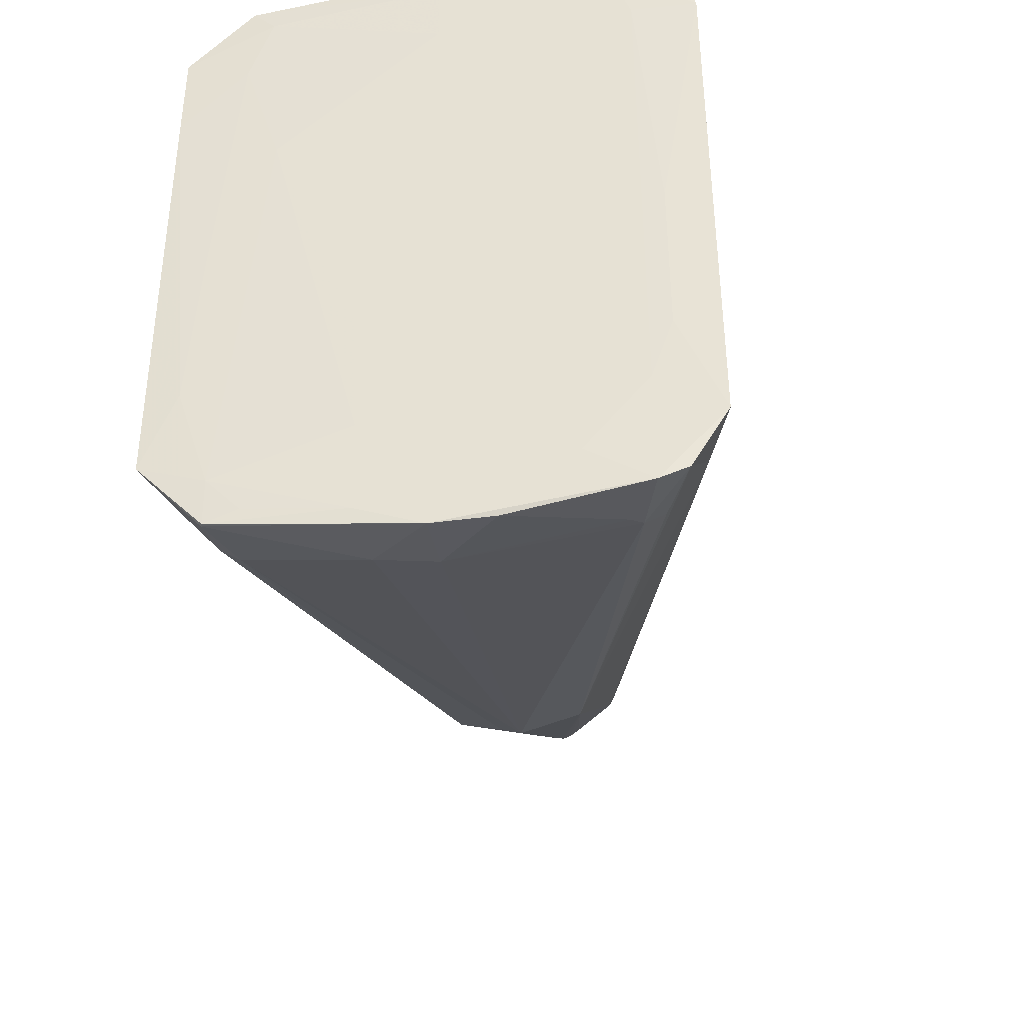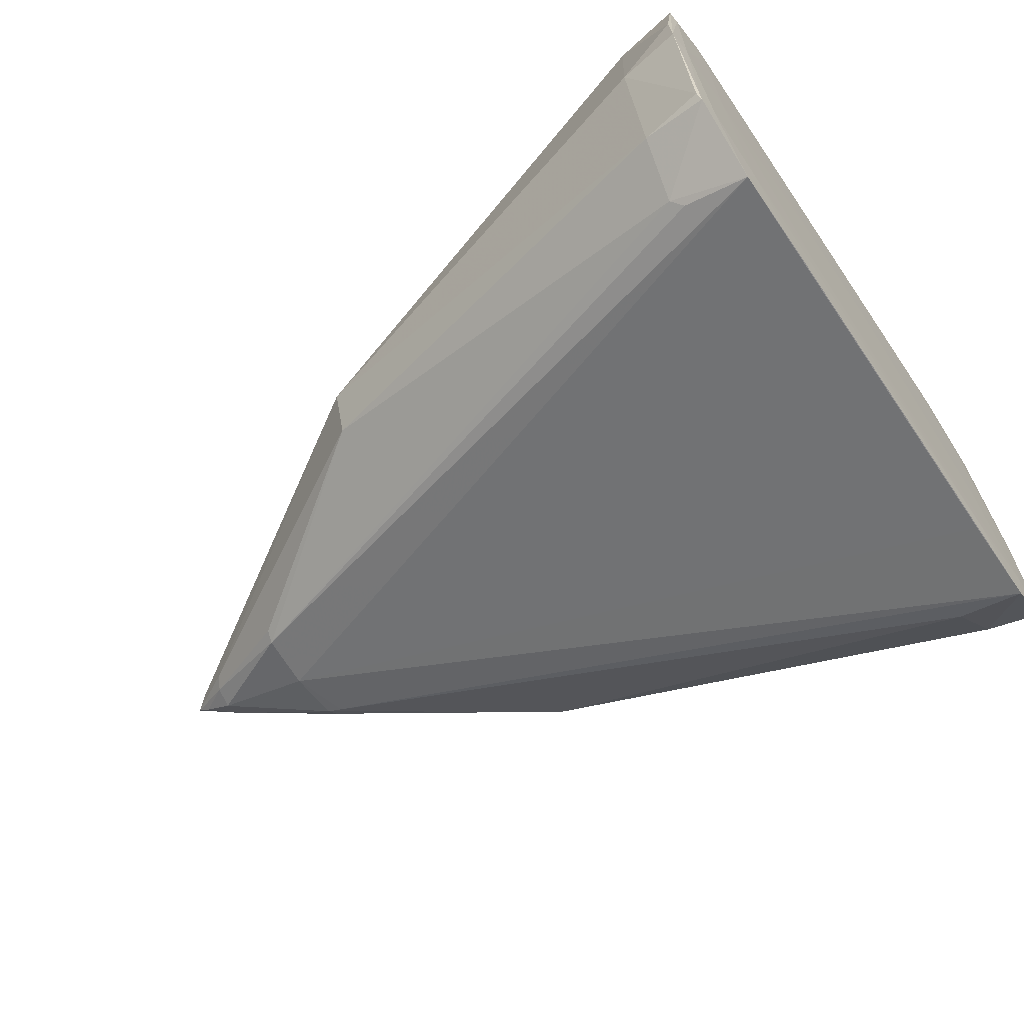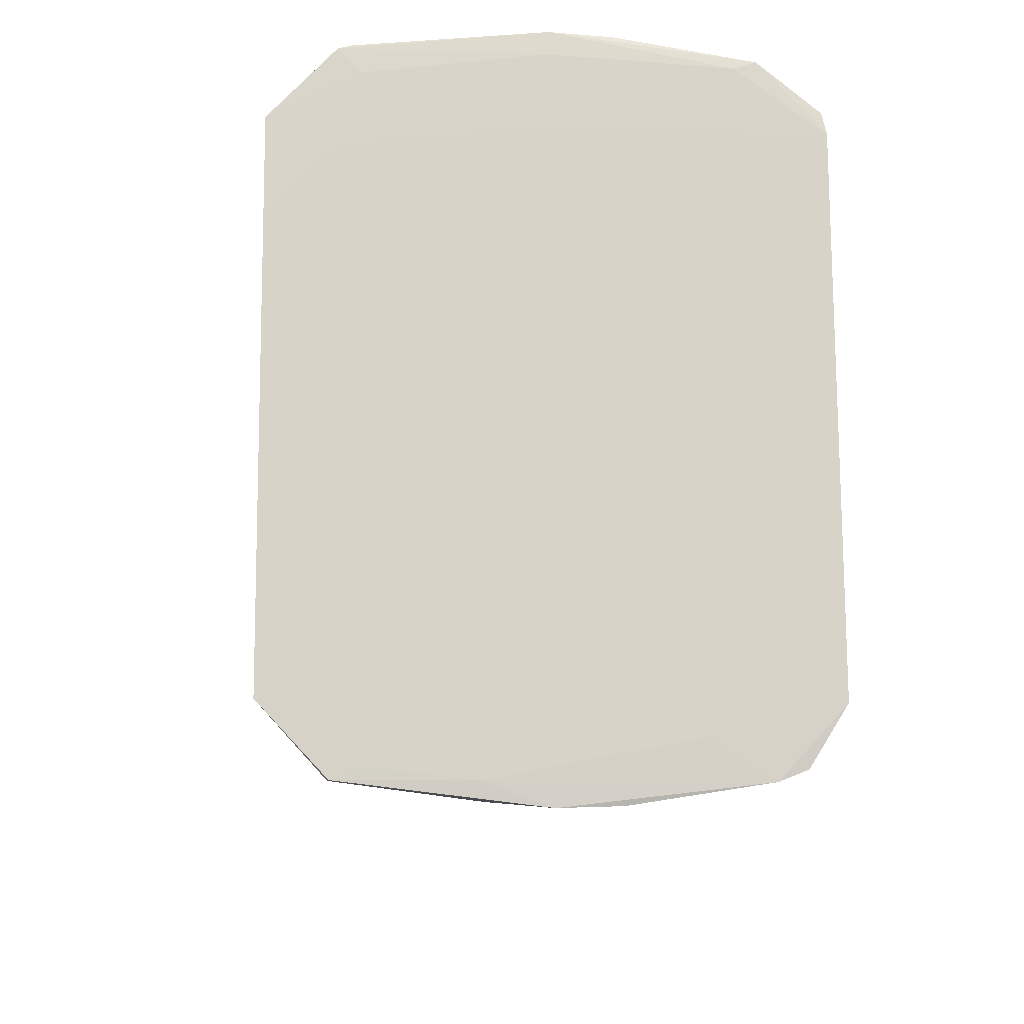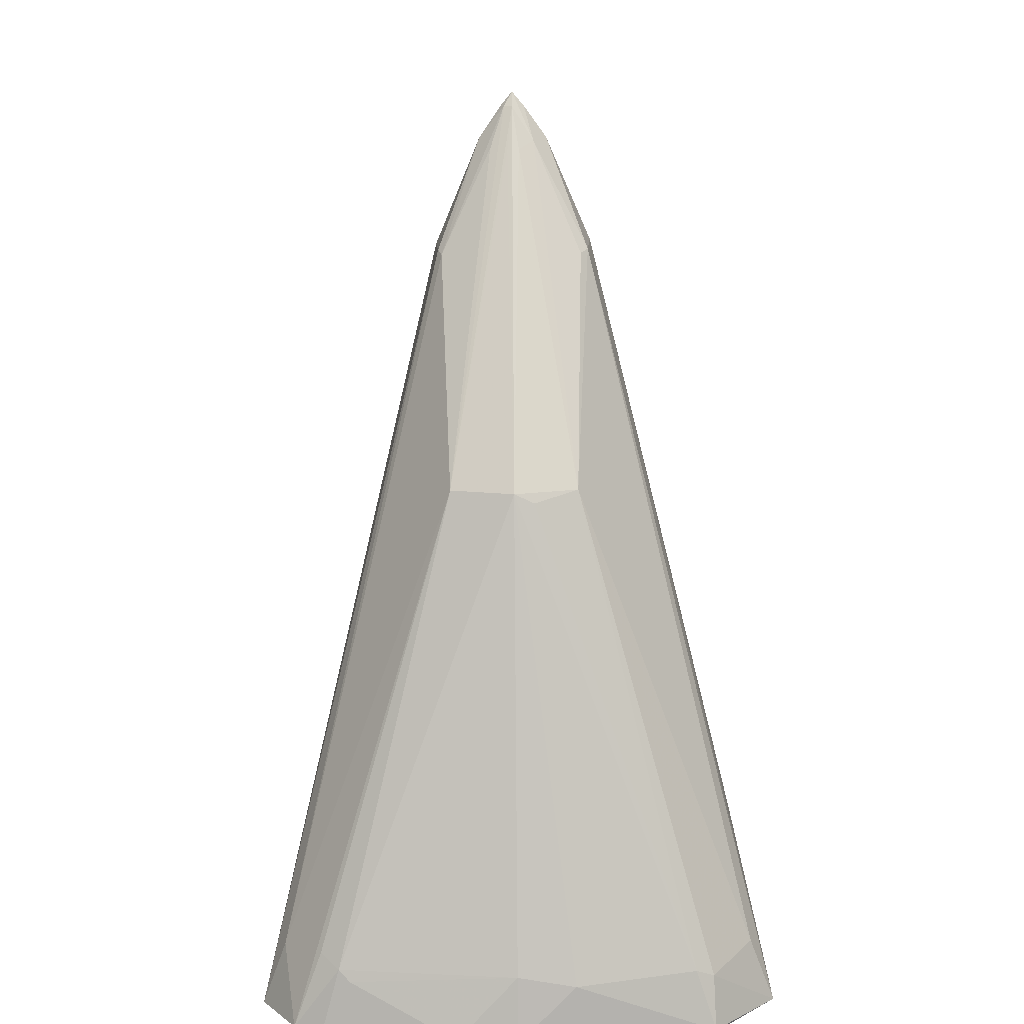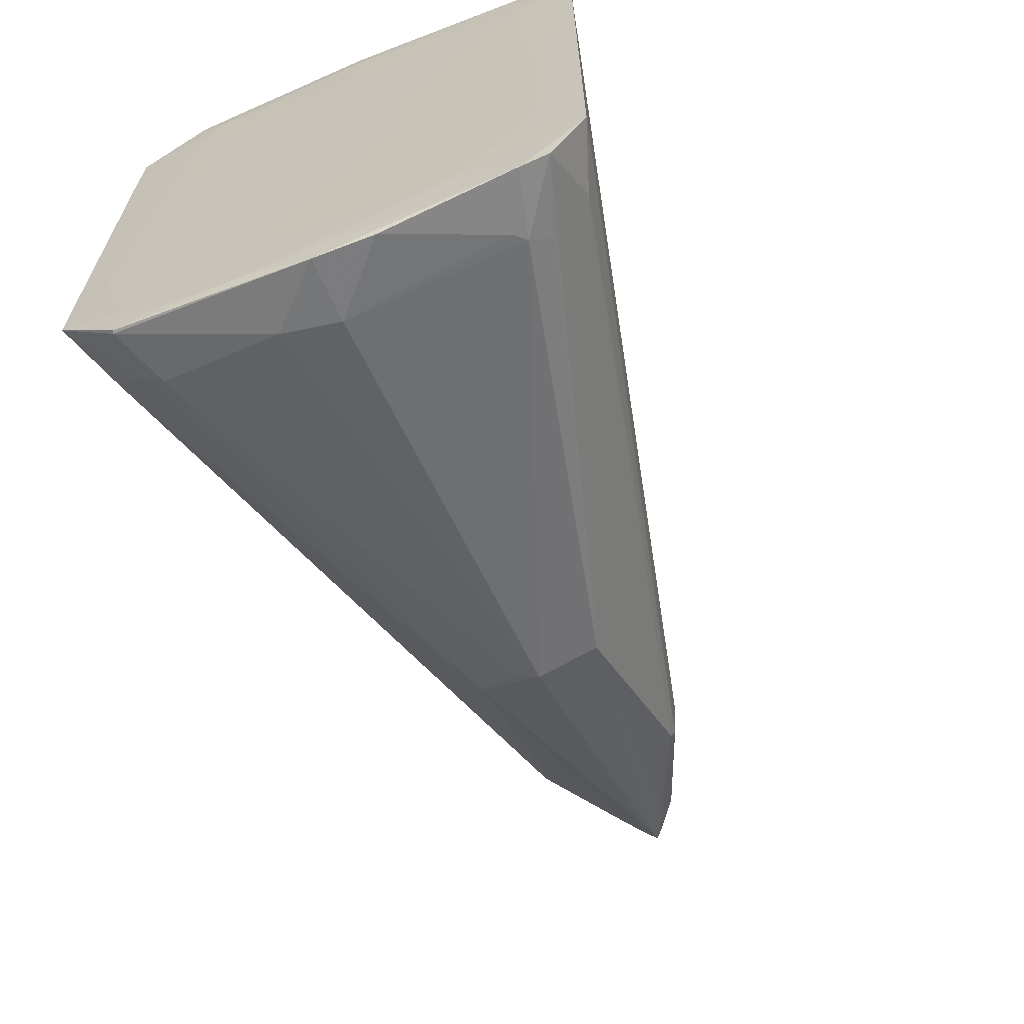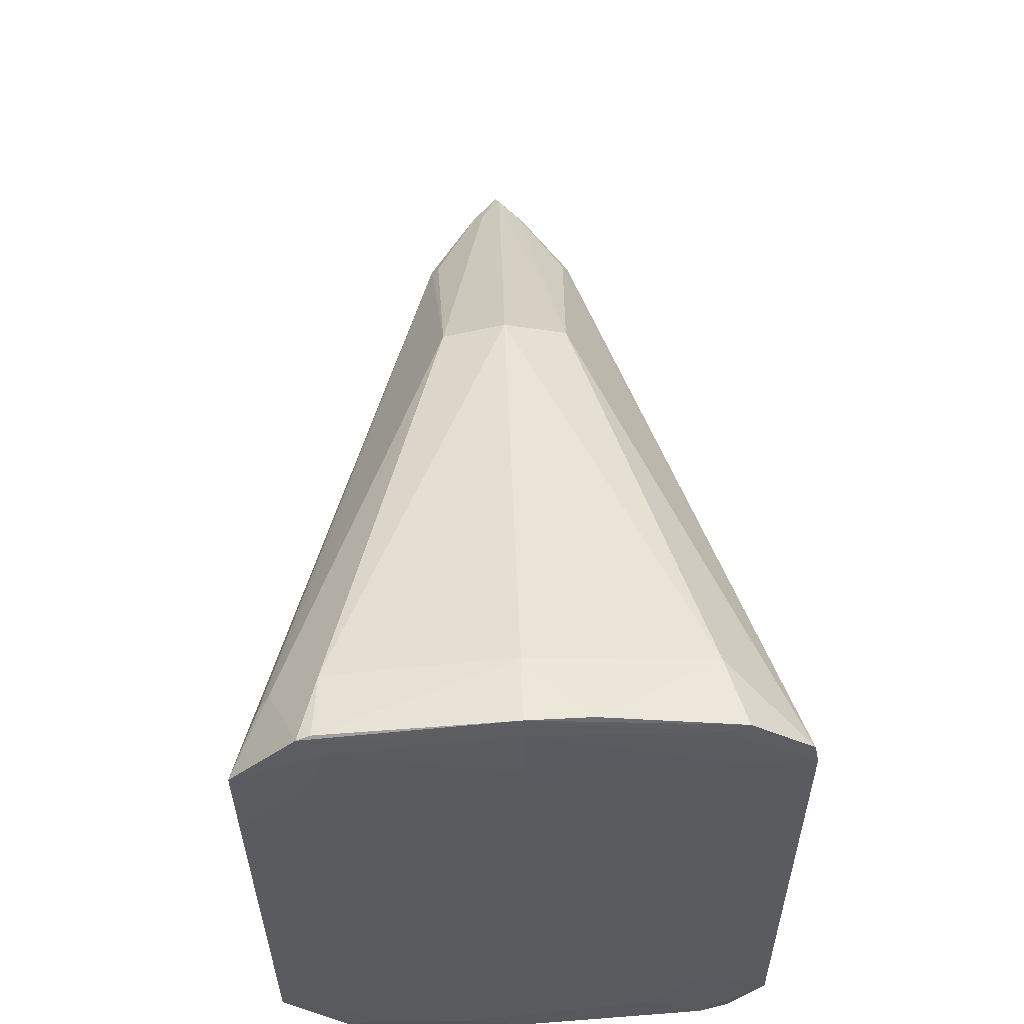
<metadata>
{"format":"obj","ext":"obj","renderer":"f3d","projection":"perspective","resolution":1024,"background":"white","views":[{"elev":-38.2,"azim":-80.6,"up":"+Y"},{"elev":-64.9,"azim":-146.0,"up":"+Z"},{"elev":-12.5,"azim":-94.6,"up":"+Y"},{"elev":-75.7,"azim":91.0,"up":"+Y"},{"elev":-64.7,"azim":-66.9,"up":"+Y"},{"elev":57.1,"azim":-91.5,"up":"+Y"}]}
</metadata>
<code>
v 0.4189 0.07095 -0.08024
v 0.418 -0.07507 -0.07957
v 0.4172 0.07167 0.07627
v 0.4181 -0.07322 0.07871
v 0.58 -0.01078 0.004864
v -0.3951 0.3805 -0.1993
v -0.4002 -0.371 -0.2117
v -0.3961 -0.3559 0.2535
v -0.3998 0.3494 -0.1888
v -0.3959 0.3685 0.1939
v -0.4016 -0.3258 0.1528
v -0.4041 -0.3575 -0.1744
v -0.4038 -0.2049 -0.2472
v -0.4026 -0.01491 -0.2356
v -0.4018 0.1388 -0.1717
v -0.3983 0.004616 0.2441
v -0.3994 -0.1742 0.245
v -0.3423 -0.3559 -0.2103
v -0.3384 -0.3663 0.1894
v -0.3134 -0.3443 0.2219
v 0.5412 -0.0271 -0.02812
v 0.4238 0.05836 0.08237
v 0.4099 0.05986 0.08618
v 0.4246 -0.004184 -0.09231
v 0.4235 0.01487 0.08536
v 0.4227 -0.06175 0.08287
v 0.5796 0.00905 6.427e-05
v 0.5954 -0.002835 -0.004452
v 0.5796 -0.002675 0.008988
v 0.5794 -0.0145 -0.004261
v 0.5794 -0.002792 -0.01762
v 0.422 -0.004677 0.08706
v 0.4052 -0.06729 -0.09184
v 0.421 -0.06278 -0.08802
v 0.422 0.05828 -0.08877
v -0.397 -0.1896 0.2935
v -0.3977 -0.2909 0.294
v -0.3988 -0.3685 0.2222
v -0.4003 -0.2431 0.2217
v -0.4011 -0.04599 0.07655
v -0.4003 0.07614 0.07599
v -0.4021 -0.09782 0.004681
v -0.3981 0.1009 0.2201
v -0.4008 0.2725 -0.2134
v -0.3996 0.2993 0.002837
v -0.3969 0.3003 0.2192
v -0.3983 0.3765 0.002472
v -0.3978 0.3755 -0.2139
v -0.3958 0.4023 0.002332
v -0.3928 0.4002 0.0697
v -0.3933 0.3775 0.2188
v -0.3915 0.3239 0.2864
v -0.3979 -0.3926 0.07338
v -0.4008 -0.3953 0.006034
v -0.4033 -0.3705 -0.2104
v -0.4036 -0.3698 -0.06618
v -0.4038 -0.2685 -0.06664
v -0.4046 -0.319 -0.2106
v -0.4027 -0.2936 -0.2829
v -0.4013 -0.1923 -0.2834
v -0.3964 -0.09156 0.2931
v -0.3939 0.3006 0.2913
v -0.3989 0.298 -0.2856
v -0.4004 0.1966 -0.2852
v -0.403 -0.1463 -0.06721
v -0.3245 -0.2943 0.2664
v -0.3169 0.3697 0.1979
v -0.3225 0.3913 0.001743
v -0.3243 0.3679 -0.1943
v -0.3255 -0.3619 0.2013
v -0.3274 -0.3852 0.005348
v -0.3329 -0.3636 -0.1908
v -0.3398 -0.3844 -0.05856
v -0.3291 -0.2967 -0.2565
v -0.3133 0.3101 -0.2475
v -0.3253 0.3003 -0.2593
v 0.1853 0.2379 0.06804
v 0.1841 0.2372 -0.07199
v 0.1848 0.2565 -0.002063
v 0.1823 -0.2376 0.07025
v 0.1816 -0.2569 0.0003206
v 0.1811 -0.2383 -0.06978
v 0.1706 -0.2559 -0.02167
v 0.5435 -0.002216 -0.04277
v 0.5445 -0.007142 0.03393
v 0.5336 -0.03334 0.02147
v 0.5426 0.01371 0.02864
v 0.5352 0.02361 0.02661
v 0.5336 0.03261 -0.02314
v 0.5418 0.01945 -0.03373
v 0.5331 -0.04133 -0.01119
v 0.5323 -0.04176 0.001775
f 13 59 58
f 81 80 70
f 37 39 11
f 46 45 41
f 47 45 46
f 78 69 79
f 17 39 37
f 59 13 64
f 63 24 60
f 60 24 59
f 58 59 55
f 59 7 55
f 18 7 59
f 48 47 49
f 75 69 78
f 63 48 75
f 75 48 69
f 66 26 37
f 37 26 32
f 92 80 81
f 81 30 92
f 92 30 80
f 81 82 91
f 91 30 81
f 37 11 38
f 40 11 39
f 39 41 40
f 63 64 44
f 46 62 10
f 10 47 46
f 49 47 10
f 43 17 46
f 39 17 43
f 46 41 43
f 43 41 39
f 16 62 46
f 46 17 16
f 16 17 62
f 35 24 63
f 35 75 78
f 71 73 81
f 81 70 71
f 59 24 33
f 24 34 33
f 82 34 2
f 28 30 21
f 21 2 34
f 30 91 21
f 82 2 21
f 21 91 82
f 83 82 81
f 74 18 59
f 82 18 74
f 59 33 74
f 74 34 82
f 74 33 34
f 7 18 72
f 72 73 7
f 72 18 82
f 81 73 72
f 82 83 72
f 72 83 81
f 6 48 49
f 69 48 6
f 4 66 80
f 26 66 4
f 80 86 4
f 80 66 8
f 8 38 70
f 8 66 37
f 37 38 8
f 61 32 62
f 80 30 5
f 5 86 80
f 5 30 28
f 5 4 86
f 19 38 53
f 70 38 19
f 53 71 19
f 19 71 70
f 56 38 11
f 9 48 63
f 63 44 9
f 47 48 9
f 45 47 9
f 9 44 45
f 14 64 13
f 13 44 14
f 14 44 64
f 45 44 15
f 15 13 58
f 15 44 13
f 28 90 89
f 89 27 28
f 78 79 89
f 79 27 89
f 31 90 28
f 28 21 31
f 31 21 34
f 63 75 76
f 76 35 63
f 75 35 76
f 1 35 78
f 90 35 1
f 78 89 1
f 1 89 90
f 20 70 80
f 80 8 20
f 20 8 70
f 51 10 62
f 49 10 51
f 68 67 79
f 68 79 69
f 68 6 49
f 69 6 68
f 36 61 62
f 36 17 37
f 62 17 36
f 37 32 36
f 32 61 36
f 62 32 23
f 23 22 62
f 85 32 26
f 26 4 85
f 4 5 85
f 58 55 12
f 12 56 58
f 55 56 12
f 53 38 54
f 38 56 54
f 54 56 55
f 54 55 7
f 7 73 54
f 54 71 53
f 73 71 54
f 11 40 57
f 57 56 11
f 58 56 57
f 57 15 58
f 84 35 90
f 90 31 84
f 24 35 84
f 84 34 24
f 84 31 34
f 79 67 77
f 77 27 79
f 52 51 62
f 67 51 52
f 62 22 52
f 52 77 67
f 52 22 3
f 3 77 52
f 49 51 50
f 50 51 67
f 50 68 49
f 67 68 50
f 25 23 32
f 22 23 25
f 32 85 25
f 25 85 22
f 22 85 87
f 28 27 87
f 42 40 41
f 42 57 40
f 3 22 88
f 22 87 88
f 88 87 27
f 88 77 3
f 27 77 88
f 28 87 29
f 29 87 85
f 29 5 28
f 29 85 5
f 65 41 45
f 65 42 41
f 57 42 65
f 45 15 65
f 15 57 65
f 59 64 60
f 60 64 63

</code>
